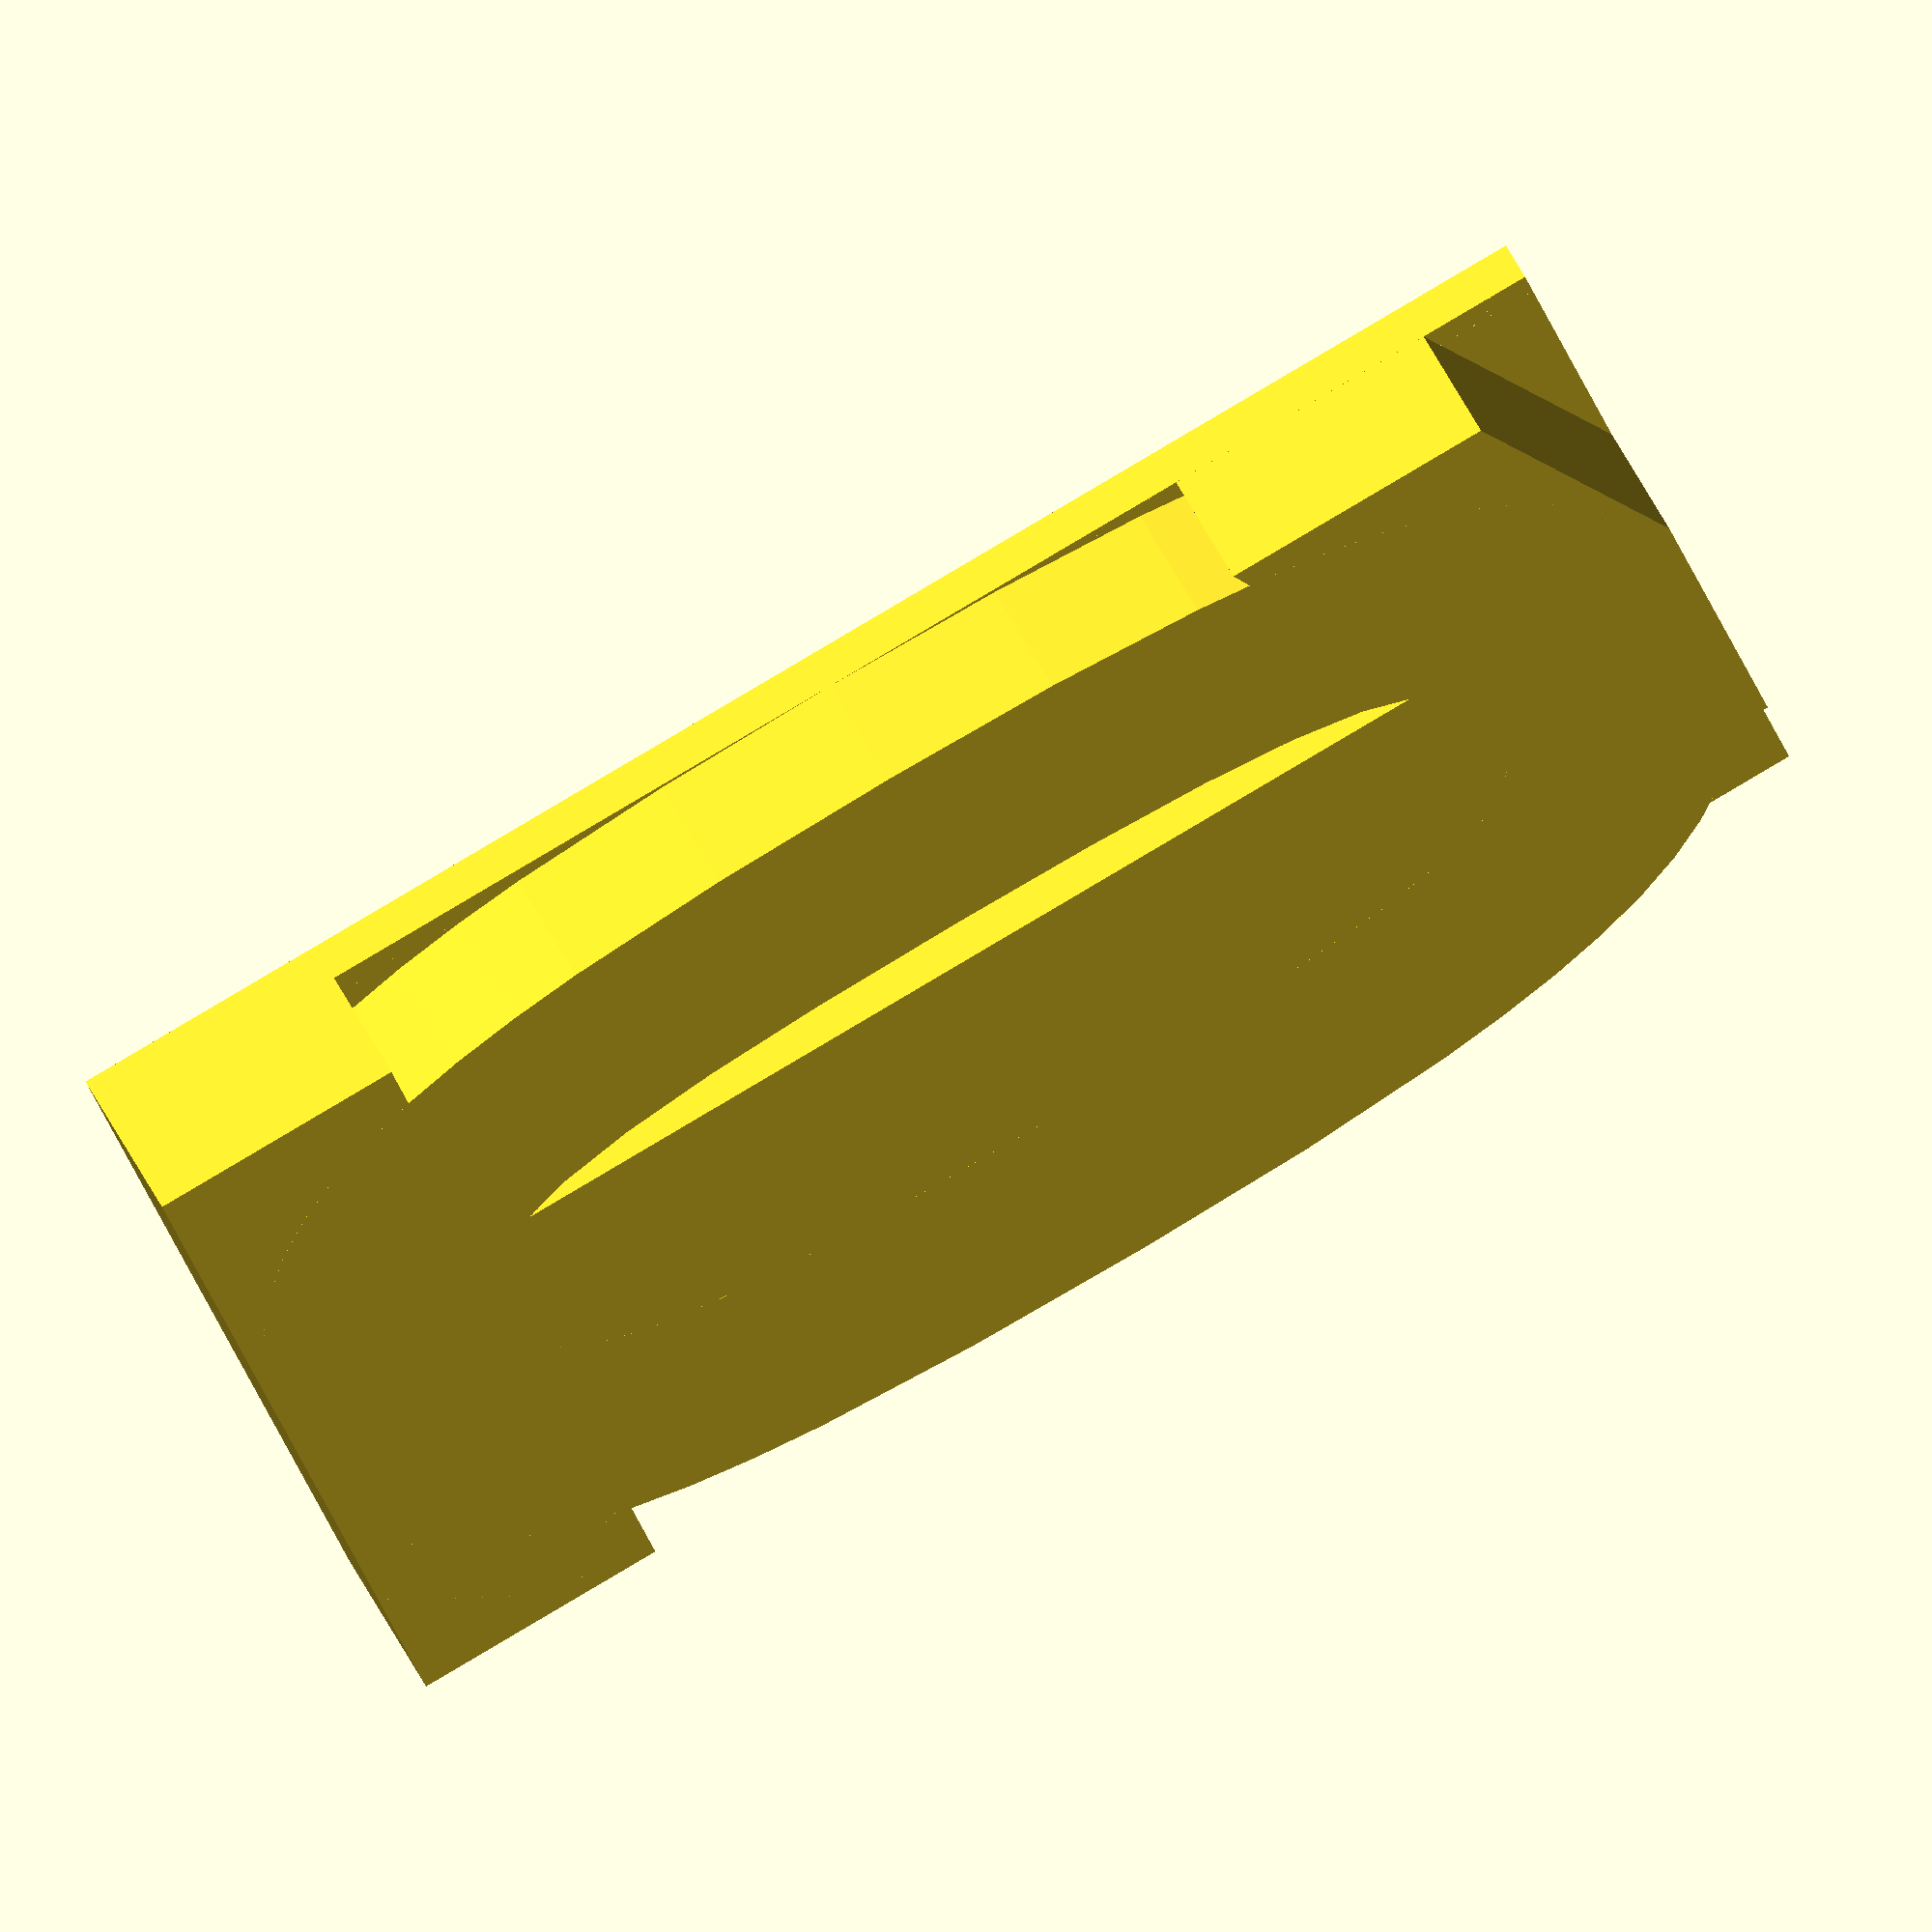
<openscad>

// Module names are of the form poly_<inkscape-path-id>().  As a result,
// you can associate a polygon in this OpenSCAD program with the corresponding
// SVG element in the Inkscape document by looking for the XML element with
// the attribute id="inkscape-path-id".

// fudge value is used to ensure that subtracted solids are a tad taller
// in the z dimension than the polygon being subtracted from.  This helps
// keep the resulting .stl file manifold.
fudge = 0.1;

module sbf_1(h)
{
  scale([25.4/90, -25.4/90, 1]) union()
  {
    linear_extrude(height=h)
      polygon([[35.428378,63.779416],[35.428378,43.187739],[14.321201,43.187739],[14.321201,-63.779622],[-12.141192,-63.779622],[-35.428387,-54.668255],[-35.428387,-32.436538],[-10.150833,-41.547896],[-10.150833,43.187739],[-35.437764,43.187739],[-35.437764,63.779416]]);
  }
}

module poly_rect4508(h)
{
  scale([25.4/90, -25.4/90, 1]) union()
  {
    linear_extrude(height=h)
      polygon([[-6.459369,39.092635],[5.107360,26.137176],[34.861891,50.255673],[23.295162,63.211133]]);
  }
}

module poly_path4405(h)
{
  scale([25.4/90, -25.4/90, 1]) union()
  {
    difference()
    {
       linear_extrude(height=h)
         polygon([[35.437752,-21.918567],[35.010514,-31.403034],[34.446075,-35.722214],[33.620740,-39.752691],[32.514249,-43.489466],[31.106340,-46.927537],[29.376752,-50.061904],[27.305223,-52.887568],[24.871493,-55.399527],[22.055300,-57.592782],[18.836382,-59.462331],[15.194479,-61.003176],[11.109329,-62.210314],[6.560671,-63.078747],[1.528243,-63.603474],[-4.008216,-63.779494],[-14.896952,-63.498775],[-25.033266,-62.881192],[-35.428390,-61.982890],[-35.428390,63.779555],[-12.034019,63.779555],[-12.034019,20.481340],[-2.300600,20.481340],[6.429929,19.956395],[10.376586,19.278106],[14.041835,18.302956],[17.423927,17.016207],[20.521111,15.403122],[23.331634,13.448962],[25.853747,11.138990],[28.085699,8.458468],[30.025738,5.392657],[31.672113,1.926822],[33.023074,-1.953778],[34.076869,-6.263879],[34.831748,-11.018218],[35.285959,-16.231535],[35.437752,-21.918567]]);
       translate([0, 0, -fudge])
         linear_extrude(height=h+2*fudge)
           polygon([[11.701862,-20.660943],[11.473401,-16.296454],[10.802694,-12.390940],[9.711753,-8.982300],[8.222591,-6.108431],[6.357218,-3.807229],[4.137649,-2.116594],[1.585894,-1.074421],[-1.276033,-0.718608],[-12.034019,-0.718608],[-12.034019,-41.142258],[-9.237795,-41.681238],[-5.766528,-42.051787],[-0.934504,-42.220218],[2.403021,-41.868617],[5.146214,-40.822235],[7.341102,-39.093704],[9.033711,-36.695656],[10.270065,-33.640724],[11.096191,-29.941539],[11.558115,-25.610735],[11.701862,-20.660943]]);
    }
  }
}

module poly_path4351(h)
{
  scale([25.4/90, -25.4/90, 1]) union()
  {
    linear_extrude(height=h)
      polygon([[35.437758,35.352152],[35.437758,14.760477],[24.479074,14.760477],[24.479074,-19.498245],[3.840224,-19.498245],[-0.177957,14.760477],[-12.232511,14.760477],[5.301379,-63.779458],[-18.259782,-63.779458],[-35.428386,12.391517],[-35.428386,35.352152],[-0.177957,35.352152],[-0.177957,63.779559],[24.479074,63.779559],[24.479074,35.352152],[35.437758,35.352152]]);
  }
}

module poly_path4417(h)
{
  scale([25.4/90, -25.4/90, 1]) union()
  {
    linear_extrude(height=h)
      polygon([[35.437756,-41.730015],[35.437756,-63.779515],[-35.428385,-63.779515],[-35.428385,-41.730015],[-11.417271,-41.730015],[-11.417271,63.779552],[11.426642,63.779552],[11.426642,-41.730015],[35.437756,-41.730015]]);
  }
}

module poly_path4363(h)
{
  scale([25.4/90, -25.4/90, 1]) union()
  {
    difference()
    {
       linear_extrude(height=h)
         polygon([[35.437757,25.049734],[35.218496,20.124907],[34.546074,15.297930],[33.398532,10.699965],[31.753910,6.462176],[29.590249,2.715725],[26.885590,-0.408227],[23.617973,-2.778517],[19.765440,-4.263982],[23.075310,-6.291789],[25.866141,-8.827589],[28.161890,-11.746467],[29.986511,-14.923506],[31.363960,-18.233789],[32.318194,-21.552401],[32.873166,-24.754425],[33.052834,-27.714944],[32.904400,-32.716501],[32.464257,-37.272782],[31.740139,-41.400705],[30.739783,-45.117184],[29.470924,-48.439135],[27.941297,-51.383475],[26.158640,-53.967118],[24.130686,-56.206981],[21.865172,-58.119980],[19.369833,-59.723030],[16.652406,-61.033047],[13.720625,-62.066947],[7.244947,-63.374058],[0.004685,-63.779689],[-7.235578,-63.374058],[-13.711256,-62.066947],[-16.643036,-61.033047],[-19.360464,-59.723030],[-21.855802,-58.119980],[-24.121316,-56.206981],[-26.149270,-53.967118],[-27.931928,-51.383475],[-29.461554,-48.439135],[-30.730413,-45.117184],[-31.730769,-41.400705],[-32.454887,-37.272782],[-32.895031,-32.716501],[-33.043464,-27.714944],[-32.815885,-23.823453],[-32.149120,-19.834109],[-31.067123,-15.882241],[-29.593851,-12.103173],[-27.753259,-8.632233],[-25.569302,-5.604747],[-23.065937,-3.156040],[-20.267119,-1.421439],[-23.168415,-0.079975],[-25.941947,1.715351],[-28.507864,4.018672],[-30.786313,6.884116],[-32.697442,10.365814],[-34.161399,14.517896],[-35.098332,19.394493],[-35.428388,25.049734],[-34.960920,33.854946],[-34.362735,37.859901],[-33.509274,41.594203],[-32.391302,45.053688],[-30.999587,48.234194],[-29.324895,51.131555],[-27.357995,53.741609],[-25.089652,56.060192],[-22.510635,58.083139],[-19.611710,59.806288],[-16.383644,61.225473],[-12.817205,62.336532],[-8.903159,63.135301],[-4.632273,63.617616],[0.004685,63.779313],[4.641643,63.617616],[8.912528,63.135301],[12.826574,62.336532],[16.393014,61.225473],[19.621080,59.806288],[22.520005,58.083139],[25.099022,56.060192],[27.367364,53.741609],[29.334265,51.131555],[31.008956,48.234194],[32.400671,45.053688],[33.518643,41.594203],[34.372105,37.859901],[34.970289,33.854946],[35.437757,25.049734]]);
       translate([0, 0, -fudge])
         linear_extrude(height=h+2*fudge)
           polygon([[12.781030,26.826315],[12.623322,31.407625],[12.126242,35.195716],[11.253858,38.246799],[9.970235,40.617087],[8.239440,42.362794],[6.025539,43.540130],[3.292598,44.205310],[0.004685,44.414545],[-3.283229,44.205310],[-6.016169,43.540130],[-8.230070,42.362794],[-9.960865,40.617087],[-11.244488,38.246799],[-12.116873,35.195716],[-12.613952,31.407625],[-12.771660,26.826315],[-12.470884,18.537422],[-12.044008,15.490157],[-11.387558,13.013344],[-10.467595,10.986230],[-9.250182,9.288061],[-7.701383,7.798086],[-5.787259,6.395552],[-0.049548,6.697780],[4.372599,7.614180],[7.648867,9.159326],[9.948941,11.347790],[11.442509,14.194148],[12.299255,17.712972],[12.688867,21.918837],[12.781030,26.826315]]);
       translate([0, 0, -fudge])
         linear_extrude(height=h+2*fudge)
           polygon([[10.736815,-29.313868],[10.502582,-23.345645],[9.629532,-18.476683],[8.873598,-16.444016],[7.862137,-14.673673],[6.563209,-13.161491],[4.944871,-11.903305],[0.163057,-12.192348],[-3.540753,-13.049760],[-6.302307,-14.460967],[-8.257354,-16.411397],[-9.541642,-18.886476],[-10.290921,-21.871629],[-10.640939,-25.352284],[-10.727446,-29.313868],[-10.552103,-33.293497],[-10.027408,-36.600659],[-9.155356,-39.279075],[-7.937943,-41.372466],[-6.377167,-42.924553],[-4.475022,-43.979055],[-2.233507,-44.579695],[0.345384,-44.770193],[3.188455,-44.579695],[5.490527,-43.979055],[7.301508,-42.924553],[8.671306,-41.372466],[9.649828,-39.279075],[10.286981,-36.600659],[10.736815,-29.313868]]);
    }
  }
}

module poly_path4375(h)
{
  scale([25.4/90, -25.4/90, 1]) union()
  {
    linear_extrude(height=h)
      polygon([[35.437756,-63.779500],[14.136818,-63.779500],[0.436798,39.921289],[-12.687078,-63.779500],[-35.428386,-63.779500],[-17.263221,63.779558],[17.128558,63.779558]]);
  }
}

module poly_path4447(h)
{
  scale([25.4/90, -25.4/90, 1]) union()
  {
    linear_extrude(height=h)
      polygon([[28.351138,15.091521],[28.351138,-63.779502],[-20.924010,-63.779502],[-20.924010,-42.579551],[4.155105,-42.579551],[4.155105,16.349137],[4.019540,22.802183],[3.567313,28.189898],[2.730123,32.575444],[1.439672,36.021982],[-0.372341,38.592674],[-2.774216,40.350682],[-5.834252,41.359168],[-9.620748,41.681294],[-19.246179,41.119852],[-28.341773,39.884680],[-28.341773,61.264301],[-17.634582,62.993536],[-11.825656,63.563398],[-6.794933,63.779553],[-1.859846,63.641342],[2.625600,63.212849],[6.679516,62.473284],[10.320012,61.401856],[13.565198,59.977773],[16.433182,58.180246],[18.942076,55.988483],[21.109989,53.381693],[22.955030,50.339085],[24.495309,46.839870],[25.748936,42.863255],[26.734022,38.388451],[27.971005,27.861110],[28.351138,15.091521]]);
  }
}

module poly_path4387(h)
{
  scale([25.4/90, -25.4/90, 1]) union()
  {
    linear_extrude(height=h)
      polygon([[35.227923,-41.543277],[35.227923,-63.779498],[-33.318688,-63.779498],[-33.318688,-42.094459],[11.171945,-42.094459],[-35.428389,41.543332],[-35.428389,63.779554],[35.437752,63.779554],[35.437752,42.094514],[-11.193988,42.094514]]);
  }
}

module poly_path4399(h)
{
  scale([25.4/90, -25.4/90, 1]) union()
  {
    linear_extrude(height=h)
      polygon([[35.437756,63.779551],[35.437756,-63.779498],[16.780521,-63.779498],[16.780521,40.636695],[-4.228469,-63.779498],[-35.428386,-63.779498],[-35.428386,63.779551],[-16.457577,63.779551],[-16.457577,-38.632143],[4.237839,63.779551],[35.437756,63.779551]]);
  }
}

module poly_path4435(h)
{
  scale([25.4/90, -25.4/90, 1]) union()
  {
    linear_extrude(height=h)
      polygon([[35.437757,-44.098964],[35.437757,-63.779497],[-35.428386,-63.779497],[-35.428386,63.779555],[-10.309222,63.779555],[-10.309222,9.658070],[30.489003,9.658070],[30.489003,-10.022473],[-10.309222,-10.022473],[-10.309222,-44.098964]]);
  }
}

module poly_path4354(h)
{
  scale([25.4/90, -25.4/90, 1]) union()
  {
    linear_extrude(height=h)
      polygon([[31.305628,-43.449330],[31.305628,-63.779616],[-33.362308,-63.779616],[-33.362308,1.889038],[-9.395918,1.889038],[-5.574501,2.049974],[-2.184052,2.636796],[0.751217,3.805525],[3.207094,5.712184],[5.159368,8.512793],[6.583826,12.363376],[7.456256,17.419953],[7.752446,23.838546],[7.508312,28.304769],[6.767836,32.243902],[5.518914,35.634860],[3.749440,38.456560],[1.447307,40.687917],[-1.399590,42.307847],[-4.803356,43.295267],[-8.776099,43.629092],[-17.211470,43.252387],[-24.968912,42.369666],[-35.428385,40.570547],[-35.428385,60.720888],[-21.559899,62.654966],[-12.853359,63.453337],[-4.437359,63.779433],[3.801089,63.321565],[7.681828,62.718000],[11.380978,61.836921],[14.881591,60.657508],[18.166721,59.158940],[21.219417,57.320399],[24.022733,55.121063],[26.559719,52.540113],[28.813428,49.556729],[30.766912,46.150090],[32.403222,42.299377],[33.705410,37.983769],[34.656527,33.182447],[35.239626,27.874590],[35.437759,22.039379],[34.918417,11.882676],[34.251535,7.463187],[33.297441,3.463261],[32.044332,-0.131859],[30.480405,-3.336933],[28.593857,-6.166717],[26.372884,-8.635972],[23.805683,-10.759454],[20.880452,-12.551923],[17.585386,-14.028137],[13.908683,-15.202854],[9.838539,-16.090832],[5.363152,-16.706829],[-4.850567,-17.181918],[-5.883606,-17.181918],[-5.883606,-43.449330],[31.305628,-43.449330]]);
  }
}

module poly_path4426(h)
{
  scale([25.4/90, -25.4/90, 1]) union()
  {
    linear_extrude(height=h)
      polygon([[35.437756,39.661241],[24.177687,41.403123],[17.191796,42.073079],[10.438337,42.341061],[6.083046,42.007829],[4.175815,41.536724],[2.442001,40.814126],[0.876459,39.803657],[-0.525956,38.468941],[-1.770390,36.773602],[-2.861987,34.681263],[-4.607250,29.160083],[-5.802908,21.614388],[-6.490118,11.753169],[-6.710041,-0.714585],[-6.464695,-13.120930],[-5.715744,-22.820245],[-4.443820,-30.137040],[-2.629552,-35.395822],[-1.512986,-37.354868],[-0.253571,-38.921101],[1.151114,-40.135086],[2.703491,-41.037385],[6.261004,-42.069183],[10.438337,-42.341002],[16.523553,-42.123267],[23.170481,-41.537057],[35.437756,-39.661191],[35.437756,-61.278342],[31.428293,-62.045996],[25.210720,-62.863896],[18.528281,-63.514308],[13.124220,-63.779497],[1.962204,-63.351006],[-3.094772,-62.729032],[-7.797953,-61.758472],[-12.144010,-60.381754],[-16.129616,-58.541302],[-19.751440,-56.179543],[-23.006153,-53.238903],[-25.890427,-49.661808],[-28.400932,-45.390683],[-30.534339,-40.367955],[-32.287319,-34.536049],[-33.656543,-27.837391],[-34.638682,-20.214408],[-35.230407,-11.609524],[-35.428388,-1.965167],[-35.260571,7.723330],[-34.754091,16.452958],[-33.904410,24.269774],[-32.706988,31.219838],[-31.157285,37.349211],[-29.250762,42.703950],[-26.982878,47.330115],[-24.349095,51.273765],[-21.344871,54.580961],[-17.965669,57.297760],[-14.206947,59.470222],[-10.064167,61.144407],[-5.532788,62.366373],[-0.608271,63.182181],[4.713924,63.637889],[10.438337,63.779556],[16.581659,63.511574],[23.790300,62.841619],[35.437756,61.099745],[35.437756,39.661241]]);
  }
}

module poly_path4411(h)
{
  scale([25.4/90, -25.4/90, 1]) union()
  {
    difference()
    {
       linear_extrude(height=h)
         polygon([[30.583912,-23.894846],[30.174685,-33.294396],[28.857258,-41.420180],[27.815901,-45.007383],[26.497013,-48.278514],[24.883765,-51.234361],[22.959331,-53.875715],[20.706882,-56.203364],[18.109593,-58.218099],[15.150635,-59.920708],[11.813182,-61.311981],[8.080405,-62.392709],[3.935478,-63.163679],[-0.638426,-63.625683],[-5.658136,-63.779508],[-15.975084,-63.498787],[-25.579124,-62.881202],[-35.428385,-61.982895],[-35.428385,63.779555],[-13.262489,63.779555],[-13.262489,16.349139],[-6.790699,16.349139],[10.359552,63.779555],[35.437757,63.779555],[15.213406,12.216945],[18.614572,9.928377],[21.642219,7.079773],[24.271701,3.633236],[26.478367,-0.449131],[28.237570,-5.205226],[29.524661,-10.672945],[30.314991,-16.890186],[30.583912,-23.894846]]);
       translate([0, 0, -fudge])
         linear_extrude(height=h+2*fudge)
           polygon([[8.094425,-22.637222],[7.886810,-18.520114],[7.282923,-14.931461],[6.311206,-11.877580],[5.000100,-9.364786],[3.378043,-7.399396],[1.473478,-5.987726],[-0.685156,-5.136092],[-3.069418,-4.850811],[-13.262489,-4.850811],[-13.262489,-41.142268],[-10.147941,-41.681247],[-3.393009,-42.220225],[-0.251598,-41.953542],[2.292563,-41.131034],[4.294459,-39.719014],[5.809073,-37.683797],[6.891392,-34.991696],[7.596401,-31.609024],[7.979083,-27.502095],[8.094425,-22.637222]]);
    }
  }
}

module poly_path4366(h)
{
  scale([25.4/90, -25.4/90, 1]) union()
  {
    difference()
    {
       linear_extrude(height=h)
         polygon([[-35.428386,-23.984010],[-35.104730,-14.419234],[-34.047078,-5.893346],[-33.202373,-2.042755],[-32.125410,1.520788],[-30.799938,4.788176],[-29.209704,7.750299],[-27.338454,10.398049],[-25.169937,12.722318],[-22.687899,14.713997],[-19.876087,16.363978],[-16.718250,17.663152],[-13.198133,18.602411],[-9.299485,19.172646],[-5.006052,19.364748],[-0.473460,19.042741],[3.740369,18.121135],[7.652212,16.666551],[11.278844,14.745611],[10.775535,23.255898],[9.903131,29.996535],[8.611301,35.163224],[6.849714,38.951667],[4.568040,41.557567],[1.715946,43.176626],[-1.756898,44.004547],[-5.900822,44.237031],[-11.898612,43.998291],[-17.242095,43.393120],[-25.764819,41.749779],[-25.764819,61.647589],[-16.996031,63.046585],[-6.616649,63.779402],[-1.602765,63.661990],[3.102841,63.273145],[7.498072,62.557957],[11.580830,61.461514],[15.349020,59.928906],[18.800543,57.905220],[21.933302,55.335546],[24.745201,52.164972],[27.234143,48.338588],[29.398029,43.801482],[31.234763,38.498743],[32.742249,32.375459],[33.918388,25.376720],[34.761083,17.447615],[35.268239,8.533231],[35.437757,-1.421341],[35.297599,-10.641340],[34.878523,-18.943985],[34.182626,-26.373776],[33.212005,-32.975216],[31.968758,-38.792805],[30.454981,-43.871045],[28.672772,-48.254438],[26.624227,-51.987486],[24.311445,-55.114688],[21.736521,-57.680548],[18.901554,-59.729567],[15.808640,-61.306245],[12.459877,-62.455085],[8.857361,-63.220588],[5.003190,-63.647256],[0.899460,-63.779589],[-6.261883,-63.344811],[-13.005897,-61.933603],[-16.169633,-60.811742],[-19.166909,-59.385657],[-21.977016,-57.635310],[-24.579246,-55.540662],[-26.952889,-53.081675],[-29.077235,-50.238309],[-30.931577,-46.990527],[-32.495204,-43.318289],[-33.747407,-39.201558],[-34.667478,-34.620293],[-35.234708,-29.554456],[-35.428386,-23.984010]]);
       translate([0, 0, -fudge])
         linear_extrude(height=h+2*fudge)
           polygon([[-0.711136,0.177590],[-3.440897,-0.142682],[-5.738650,-1.118765],[-7.625365,-2.773561],[-9.122015,-5.129970],[-10.249570,-8.210893],[-11.029001,-12.039233],[-11.481281,-16.637889],[-11.627381,-22.029763],[-11.451222,-28.033729],[-10.922746,-32.919694],[-10.041952,-36.785509],[-8.808842,-39.729024],[-7.223414,-41.848091],[-5.285668,-43.240561],[-2.995607,-44.004285],[-0.353228,-44.237115],[2.466710,-44.090686],[4.892388,-43.365478],[5.960001,-42.651807],[6.932195,-41.632612],[8.594518,-38.463207],[9.887747,-33.428385],[10.820270,-26.099266],[11.400475,-16.046969],[11.636752,-2.842615],[8.927267,-1.621209],[5.932570,-0.666291],[2.702992,-0.044484],[-0.711136,0.177590]]);
    }
  }
}

module poly_path4378(h)
{
  scale([25.4/90, -25.4/90, 1]) union()
  {
    linear_extrude(height=h)
      polygon([[35.437758,-63.779500],[18.553231,-63.779500],[16.865035,38.281244],[10.566588,-10.022474],[-8.449665,-10.022474],[-15.801883,38.281244],[-17.358362,-63.779500],[-35.428384,-63.779500],[-32.949852,63.779551],[-6.581381,63.779551],[0.004687,24.956146],[5.536991,63.779551],[32.959233,63.779551]]);
  }
}

module poly_path4390(h)
{
  scale([25.4/90, -25.4/90, 1]) union()
  {
    linear_extrude(height=h)
      polygon([[35.437756,63.779550],[2.253173,-8.382426],[34.662416,-63.779495],[10.781922,-63.779495],[-14.184050,-19.680515],[-14.184050,-63.779495],[-35.428386,-63.779495],[-35.428386,63.779550],[-14.184050,63.779550],[-14.184050,19.316108],[-11.082687,13.667069],[10.936989,63.779550],[35.437756,63.779550]]);
  }
}

module poly_path4393(h)
{
  scale([25.4/90, -25.4/90, 1]) union()
  {
    linear_extrude(height=h)
      polygon([[35.437755,63.779550],[35.437755,42.641192],[-8.873505,42.641192],[-8.873505,-63.779501],[-35.428386,-63.779501],[-35.428386,63.779550]]);
  }
}

module poly_path4414(h)
{
  scale([25.4/90, -25.4/90, 1]) union()
  {
    linear_extrude(height=h)
      polygon([[35.437754,25.368917],[35.296878,20.584031],[34.880460,16.199286],[34.197812,12.196099],[33.258246,8.555891],[32.071075,5.260080],[30.645612,2.290086],[28.991169,-0.372672],[27.117058,-2.746774],[25.032594,-4.850802],[22.747087,-6.703336],[17.610198,-9.728244],[11.780892,-11.970144],[5.333671,-13.577683],[1.316844,-14.474093],[-1.944019,-15.489840],[-4.516847,-16.727508],[-6.469567,-18.289685],[-7.870105,-20.278957],[-8.786389,-22.797911],[-9.286347,-25.949133],[-9.437904,-29.835209],[-9.159988,-33.003878],[-8.336465,-35.688923],[-6.982672,-37.909189],[-5.113949,-39.683516],[-2.745633,-41.030748],[0.106937,-41.969728],[3.428424,-42.519298],[7.203489,-42.698301],[12.985317,-42.480566],[19.801391,-41.894358],[26.582407,-41.040169],[32.259061,-40.018494],[32.259061,-61.099683],[27.321568,-62.121358],[21.227128,-62.975546],[14.852216,-63.561755],[9.073308,-63.779490],[-1.052567,-63.320991],[-5.656860,-62.731380],[-9.949182,-61.886873],[-13.924876,-60.776478],[-17.579286,-59.389205],[-20.907756,-57.714061],[-23.905629,-55.740055],[-26.568250,-53.456196],[-28.890962,-50.851492],[-30.869108,-47.914952],[-32.498033,-44.635585],[-33.773080,-41.002398],[-34.689593,-37.004401],[-35.242915,-32.630603],[-35.428391,-27.870011],[-35.034341,-20.494248],[-33.818593,-14.018734],[-31.730750,-8.405784],[-30.344044,-5.910994],[-28.720415,-3.617714],[-26.853563,-1.521232],[-24.737189,0.383162],[-19.730676,3.634527],[-13.650477,6.174067],[-6.446196,8.039467],[-2.864324,8.890169],[0.296839,10.021413],[3.019763,11.512756],[5.286919,13.443756],[7.080777,15.893969],[8.383807,18.942952],[9.178481,22.670263],[9.447267,27.155458],[9.103250,31.106087],[8.097492,34.407699],[6.469435,37.097979],[4.258520,39.214611],[1.504189,40.795281],[-1.754118,41.877674],[-5.476957,42.499474],[-9.624889,42.698366],[-15.742701,42.452717],[-22.526637,41.805098],[-29.030100,40.889497],[-34.306491,39.839902],[-34.306491,61.099748],[-28.632764,62.196794],[-21.731967,63.042608],[-14.480576,63.586944],[-7.755071,63.779555],[1.240879,63.506688],[9.485248,62.501061],[13.282451,61.635792],[16.839992,60.482130],[20.140615,59.005005],[23.167066,57.169352],[25.902087,54.940101],[28.328424,52.282184],[30.428821,49.160535],[32.186021,45.540084],[33.582771,41.385765],[34.601813,36.662509],[35.225893,31.335249],[35.437754,25.368917]]);
  }
}

module poly_path4345(h)
{
  scale([25.4/90, -25.4/90, 1]) union()
  {
    linear_extrude(height=h)
      polygon([[35.437754,63.779689],[35.437754,43.269412],[-5.173212,43.269412],[20.208639,12.504141],[24.567975,7.034348],[27.975490,2.209706],[30.545404,-2.201703],[32.391935,-6.431796],[33.629301,-10.712491],[34.371721,-15.275704],[34.733413,-20.353355],[34.828595,-26.177361],[34.415743,-34.818155],[33.863538,-38.733481],[33.048691,-42.375247],[31.947109,-45.740817],[30.534697,-48.827556],[28.787364,-51.632827],[26.681017,-54.153995],[24.191563,-56.388426],[21.294908,-58.333483],[17.966960,-59.986531],[14.183625,-61.344935],[9.920812,-62.406059],[5.154427,-63.167268],[-0.139623,-63.625926],[-5.985431,-63.779397],[-13.812563,-63.352102],[-21.696803,-62.385065],[-31.773399,-60.720862],[-31.773399,-40.210662],[-20.605381,-42.302157],[-14.526426,-43.120202],[-8.828201,-43.449107],[-4.431190,-43.226674],[-0.798015,-42.546726],[2.126054,-41.390288],[4.395747,-39.738383],[6.065795,-37.572037],[7.190925,-34.872273],[7.825868,-31.620117],[8.025354,-27.796593],[7.676353,-19.233807],[7.018804,-15.418366],[5.842513,-11.649308],[3.999948,-7.728446],[1.343577,-3.457591],[-2.274132,1.361444],[-7.000712,6.926847],[-35.428386,41.110481],[-35.428386,63.779689],[35.437754,63.779689]]);
  }
}

module poly_path4357(h)
{
  scale([25.4/90, -25.4/90, 1]) union()
  {
    difference()
    {
       linear_extrude(height=h)
         polygon([[35.437755,23.983874],[35.114098,13.602977],[34.056447,4.694011],[33.211741,0.783044],[32.134779,-2.770090],[30.809307,-5.968773],[29.219073,-8.816389],[27.347823,-11.316322],[25.179305,-13.471953],[22.697267,-15.286667],[19.885456,-16.763847],[16.727618,-17.906875],[13.207502,-18.719135],[9.308854,-19.204010],[5.015421,-19.364883],[0.482829,-19.017894],[-3.731001,-18.054650],[-7.642843,-16.591741],[-11.269475,-14.745757],[-10.681232,-22.592932],[-9.684049,-29.022306],[-8.221302,-34.148387],[-6.236369,-38.085680],[-3.672629,-40.948693],[-0.473460,-42.851932],[3.417763,-43.909904],[8.057660,-44.237115],[13.999520,-43.998387],[19.219969,-43.393239],[27.563738,-41.749894],[27.563738,-61.647684],[18.973907,-63.046749],[8.773475,-63.779589],[3.411075,-63.619800],[-1.603464,-63.117532],[-6.270404,-62.238434],[-10.590007,-60.948152],[-14.562535,-59.212336],[-18.188251,-56.996632],[-21.467416,-54.266690],[-24.400293,-50.988156],[-26.987143,-47.126679],[-29.228230,-42.647908],[-31.123815,-37.517489],[-32.674161,-31.701071],[-33.879528,-25.164302],[-34.740181,-17.872829],[-35.256380,-9.792302],[-35.428388,-0.888368],[-35.288230,8.357567],[-34.869154,16.733510],[-34.173257,24.277198],[-33.202636,31.026365],[-31.959389,37.018747],[-30.445612,42.292079],[-28.663403,46.884096],[-26.614859,50.832534],[-24.302076,54.175128],[-21.727153,56.949612],[-18.892186,59.193723],[-15.799272,60.945195],[-12.450508,62.241763],[-8.847992,63.121164],[-4.993821,63.621132],[-0.890092,63.779402],[6.271251,63.322765],[13.015265,61.858471],[16.179001,60.704211],[19.176277,59.244948],[21.986385,57.462985],[24.588615,55.340624],[26.962257,52.860171],[29.086604,50.003927],[30.940945,46.754197],[32.504572,43.093285],[33.756776,39.003493],[34.676847,34.467125],[35.244076,29.466484],[35.437755,23.983874]]);
       translate([0, 0, -fudge])
         linear_extrude(height=h+2*fudge)
           polygon([[0.720504,-0.177726],[3.450266,0.142546],[5.748019,1.118628],[7.634734,2.773422],[9.131383,5.129830],[10.258938,8.210753],[11.038370,12.039093],[11.490650,16.637750],[11.636750,22.029627],[11.482611,28.033599],[11.007612,32.919571],[10.192879,36.785394],[9.019537,39.728918],[7.468712,41.847993],[5.521530,43.240470],[3.159116,44.004199],[0.362596,44.237031],[-2.516061,43.988586],[-4.983681,43.015624],[-7.048653,40.976708],[-8.719365,37.530400],[-10.004206,32.335260],[-10.911563,25.049850],[-11.449826,15.332733],[-11.627383,2.842469],[-8.917897,1.696015],[-5.923197,0.732773],[-2.693619,0.069330],[0.720504,-0.177726]]);
    }
  }
}

module poly_path4402(h)
{
  scale([25.4/90, -25.4/90, 1]) union()
  {
    difference()
    {
       linear_extrude(height=h)
         polygon([[35.437758,-1.417304],[35.107703,-16.050401],[33.989772,-28.725682],[33.075465,-34.329790],[31.892322,-39.445223],[30.416388,-44.072241],[28.623707,-48.211102],[26.490324,-51.862066],[23.992282,-55.025393],[21.105626,-57.701342],[17.806401,-59.890173],[14.070651,-61.592145],[9.874419,-62.807519],[5.193751,-63.536552],[0.004691,-63.779506],[-5.184369,-63.536552],[-9.865037,-62.807519],[-14.061269,-61.592145],[-17.797020,-59.890173],[-21.096246,-57.701342],[-23.982902,-55.025393],[-26.480945,-51.862066],[-28.614329,-48.211102],[-30.407011,-44.072241],[-31.882946,-39.445223],[-33.066089,-34.329790],[-33.980397,-28.725682],[-35.098328,-16.050401],[-35.428384,-1.417304],[-35.135592,13.846254],[-34.108161,27.081407],[-33.249084,32.937683],[-32.122503,38.286079],[-30.700468,43.126336],[-28.955032,47.458193],[-26.858247,51.281392],[-24.382164,54.595674],[-21.498835,57.400778],[-18.180311,59.696444],[-14.398645,61.482415],[-10.125888,62.758429],[-5.334092,63.524228],[0.004691,63.779552],[5.343474,63.524228],[10.135270,62.758429],[14.408027,61.482415],[18.189692,59.696444],[21.508215,57.400778],[24.391544,54.595674],[26.867626,51.281392],[28.964411,47.458193],[30.709846,43.126336],[32.131880,38.286079],[33.258460,32.937683],[34.117536,27.081407],[35.144967,13.846254],[35.437758,-1.417304]]);
       translate([0, 0, -fudge])
         linear_extrude(height=h+2*fudge)
           polygon([[14.389908,-0.531469],[14.212755,11.684634],[13.654086,21.625270],[12.673087,29.489750],[11.228946,35.477385],[9.280849,39.787485],[8.105063,41.375744],[6.787983,42.619362],[5.324508,43.543251],[3.709535,44.172327],[0.004691,44.645690],[-3.700155,44.172327],[-5.315129,43.543251],[-6.778606,42.619362],[-8.095686,41.375744],[-9.271473,39.787485],[-11.219571,35.477385],[-12.663712,29.489750],[-13.644711,21.625270],[-14.203381,11.684634],[-14.380534,-0.531469],[-14.203381,-12.854498],[-13.644711,-22.746347],[-12.663712,-30.449926],[-11.219571,-36.208146],[-9.271473,-40.263917],[-8.095686,-41.729294],[-6.778606,-42.860150],[-5.315129,-43.686849],[-3.700155,-44.239755],[0.004691,-44.645644],[3.709535,-44.239755],[5.324508,-43.686849],[6.787983,-42.860150],[8.105063,-41.729294],[9.280849,-40.263917],[11.228946,-36.208146],[12.673087,-30.449926],[13.654086,-22.746347],[14.212755,-12.854498],[14.389908,-0.531469]]);
    }
  }
}

module poly_path4369(h)
{
  scale([25.4/90, -25.4/90, 1]) union()
  {
    difference()
    {
       linear_extrude(height=h)
         polygon([[35.437764,-1.421285],[35.186895,-16.087508],[34.261276,-28.777970],[33.464335,-34.384242],[32.401386,-39.498917],[31.039990,-44.122774],[29.347706,-48.256595],[27.292095,-51.901160],[24.840716,-55.057251],[21.961130,-57.725646],[18.620897,-59.907128],[14.787577,-61.602478],[10.428729,-62.812475],[5.511914,-63.537901],[0.004691,-63.779536],[-5.502529,-63.537901],[-10.419343,-62.812475],[-14.778190,-61.602478],[-18.611510,-59.907128],[-21.951743,-57.725646],[-24.831329,-55.057251],[-27.282708,-51.901160],[-29.338319,-48.256595],[-31.030603,-44.122774],[-32.392000,-39.498917],[-33.454950,-34.384242],[-34.251891,-28.777970],[-35.177512,-16.087508],[-35.428381,-1.421285],[-35.148446,13.877171],[-34.152236,27.129075],[-33.312214,32.988221],[-32.205146,38.336510],[-30.801707,43.174203],[-29.072571,47.501559],[-26.988412,51.318840],[-24.519905,54.626305],[-21.637724,57.424216],[-18.312543,59.712831],[-14.515037,61.492412],[-10.215879,62.763219],[-5.385745,63.525512],[0.004691,63.779552],[5.395130,63.525512],[10.225265,62.763219],[14.524423,61.492412],[18.321930,59.712831],[21.647111,57.424216],[24.529292,54.626305],[26.997799,51.318840],[29.081958,47.501559],[30.811093,43.174203],[32.214532,38.336510],[33.321599,32.988221],[34.161620,27.129075],[35.157829,13.877171],[35.437764,-1.421285]]);
       translate([0, 0, -fudge])
         linear_extrude(height=h+2*fudge)
           polygon([[11.874778,-0.532990],[11.564738,22.398887],[11.015248,30.205819],[10.058831,35.953713],[8.587527,39.927794],[7.625055,41.338788],[6.493376,42.413288],[5.178995,43.186947],[3.668418,43.695419],[0.004691,44.059413],[-3.659031,43.695419],[-5.169608,43.186947],[-6.483987,42.413288],[-7.615665,41.338788],[-8.578137,39.927794],[-10.049439,35.953713],[-11.005855,30.205819],[-11.555345,22.398887],[-11.865384,-0.532990],[-11.555345,-22.848607],[-11.005855,-30.466077],[-10.049439,-36.086966],[-8.578137,-39.984010],[-7.615665,-41.371319],[-6.483987,-42.429942],[-5.169608,-43.193971],[-3.659031,-43.697496],[0.004691,-44.059407],[3.668418,-43.704783],[5.178995,-43.209195],[6.493376,-42.454926],[7.625055,-41.407103],[8.587527,-40.030854],[10.058831,-36.153589],[11.015248,-30.544149],[11.564738,-22.923556],[11.874778,-0.532990]]);
    }
  }
}

module poly_path4441(h)
{
  scale([25.4/90, -25.4/90, 1]) union()
  {
    linear_extrude(height=h)
      polygon([[35.437761,63.779558],[35.437761,-63.779489],[12.859474,-63.779489],[12.859474,-11.115827],[-12.850105,-11.115827],[-12.850105,-63.779489],[-35.428381,-63.779489],[-35.428381,63.779558],[-12.850105,63.779558],[-12.850105,9.658083],[12.859474,9.658083],[12.859474,63.779558],[35.437761,63.779558]]);
  }
}

module poly_path4381(h)
{
  scale([25.4/90, -25.4/90, 1]) union()
  {
    linear_extrude(height=h)
      polygon([[35.437753,63.779556],[10.527226,-2.551149],[34.435602,-63.779503],[13.104180,-63.779503],[0.935246,-26.058467],[-10.804196,-63.779503],[-32.565110,-63.779503],[-9.658886,-2.368929],[-35.428389,63.779556],[-14.096967,63.779556],[0.076261,21.502840],[13.247339,63.779556],[35.437753,63.779556]]);
  }
}

module poly_path44022(h)
{
  scale([25.4/90, -25.4/90, 1]) union()
  {
    difference()
    {
       linear_extrude(height=h)
         polygon([[33.646455,-1.417299],[33.324743,-16.050396],[32.235071,-28.725677],[31.343875,-34.329785],[30.190638,-39.445218],[28.752012,-44.072235],[27.004645,-48.211096],[24.925187,-51.862060],[22.490289,-55.025387],[19.676600,-57.701337],[16.460770,-59.890168],[12.819449,-61.592140],[8.729287,-62.807513],[4.166933,-63.536547],[-0.890962,-63.779501],[-5.948857,-63.536547],[-10.511211,-62.807513],[-14.601373,-61.592140],[-18.242695,-59.890168],[-21.458525,-57.701337],[-24.272215,-55.025387],[-26.707114,-51.862060],[-28.786572,-48.211096],[-30.533940,-44.072235],[-31.972567,-39.445218],[-33.125804,-34.329785],[-34.017001,-28.725677],[-35.106674,-16.050396],[-35.428387,-1.417299],[-35.142996,13.846260],[-34.141535,27.081413],[-33.304173,32.937689],[-32.206069,38.286084],[-30.819980,43.126341],[-29.118664,47.458199],[-27.074879,51.281398],[-24.661385,54.595679],[-21.850938,57.400783],[-18.616297,59.696450],[-14.930221,61.482420],[-10.765468,62.758435],[-6.094795,63.524234],[-0.890962,63.779558],[4.312872,63.524234],[8.983544,62.758435],[13.148297,61.482420],[16.834373,59.696450],[20.069013,57.400783],[22.879459,54.595679],[25.292953,51.281398],[27.336736,47.458199],[29.038051,43.126341],[30.424140,38.286084],[31.522244,32.937689],[32.359605,27.081413],[33.361065,13.846260],[33.646455,-1.417299]]);
       translate([0, 0, -fudge])
         linear_extrude(height=h+2*fudge)
           polygon([[13.130637,-0.531464],[12.957961,11.684639],[12.413414,21.625275],[11.457212,29.489755],[10.049575,35.477390],[8.150721,39.787490],[7.004655,41.375750],[5.720868,42.619367],[4.294385,43.543257],[2.720234,44.172332],[-0.890962,44.645696],[-4.502160,44.172332],[-6.076312,43.543257],[-7.502795,42.619367],[-8.786584,41.375750],[-9.932650,39.787490],[-11.831505,35.477390],[-13.239143,29.489755],[-14.195345,21.625275],[-14.739893,11.684639],[-14.912568,-0.531464],[-14.739893,-12.854493],[-14.195345,-22.746341],[-13.239143,-30.449920],[-11.831505,-36.208140],[-9.932650,-40.263912],[-8.786584,-41.729288],[-7.502795,-42.860145],[-6.076312,-43.686844],[-4.502160,-44.239750],[-0.890962,-44.645639],[2.720234,-44.239750],[4.294385,-43.686844],[5.720868,-42.860145],[7.004655,-41.729288],[8.150721,-40.263912],[10.049575,-36.208140],[11.457212,-30.449920],[12.413414,-22.746341],[12.957961,-12.854493],[13.130637,-0.531464]]);
    }
  }
}

module sbf_Q(h)
{
  scale([25.4/90, -25.4/90, 1]) union()
  {
    linear_extrude(height=h)
      polygon([[-6.459369,39.092635],[5.107360,26.137176],[34.861891,50.255673],[23.295162,63.211133]]);
  }
  scale([25.4/90, -25.4/90, 1]) union()
  {
    difference()
    {
       linear_extrude(height=h)
         polygon([[33.646455,-1.417299],[33.324743,-16.050396],[32.235071,-28.725677],[31.343875,-34.329785],[30.190638,-39.445218],[28.752012,-44.072235],[27.004645,-48.211096],[24.925187,-51.862060],[22.490289,-55.025387],[19.676600,-57.701337],[16.460770,-59.890168],[12.819449,-61.592140],[8.729287,-62.807513],[4.166933,-63.536547],[-0.890962,-63.779501],[-5.948857,-63.536547],[-10.511211,-62.807513],[-14.601373,-61.592140],[-18.242695,-59.890168],[-21.458525,-57.701337],[-24.272215,-55.025387],[-26.707114,-51.862060],[-28.786572,-48.211096],[-30.533940,-44.072235],[-31.972567,-39.445218],[-33.125804,-34.329785],[-34.017001,-28.725677],[-35.106674,-16.050396],[-35.428387,-1.417299],[-35.142996,13.846260],[-34.141535,27.081413],[-33.304173,32.937689],[-32.206069,38.286084],[-30.819980,43.126341],[-29.118664,47.458199],[-27.074879,51.281398],[-24.661385,54.595679],[-21.850938,57.400783],[-18.616297,59.696450],[-14.930221,61.482420],[-10.765468,62.758435],[-6.094795,63.524234],[-0.890962,63.779558],[4.312872,63.524234],[8.983544,62.758435],[13.148297,61.482420],[16.834373,59.696450],[20.069013,57.400783],[22.879459,54.595679],[25.292953,51.281398],[27.336736,47.458199],[29.038051,43.126341],[30.424140,38.286084],[31.522244,32.937689],[32.359605,27.081413],[33.361065,13.846260],[33.646455,-1.417299]]);
       translate([0, 0, -fudge])
         linear_extrude(height=h+2*fudge)
           polygon([[13.130637,-0.531464],[12.957961,11.684639],[12.413414,21.625275],[11.457212,29.489755],[10.049575,35.477390],[8.150721,39.787490],[7.004655,41.375750],[5.720868,42.619367],[4.294385,43.543257],[2.720234,44.172332],[-0.890962,44.645696],[-4.502160,44.172332],[-6.076312,43.543257],[-7.502795,42.619367],[-8.786584,41.375750],[-9.932650,39.787490],[-11.831505,35.477390],[-13.239143,29.489755],[-14.195345,21.625275],[-14.739893,11.684639],[-14.912568,-0.531464],[-14.739893,-12.854493],[-14.195345,-22.746341],[-13.239143,-30.449920],[-11.831505,-36.208140],[-9.932650,-40.263912],[-8.786584,-41.729288],[-7.502795,-42.860145],[-6.076312,-43.686844],[-4.502160,-44.239750],[-0.890962,-44.645639],[2.720234,-44.239750],[4.294385,-43.686844],[5.720868,-42.860145],[7.004655,-41.729288],[8.150721,-40.263912],[10.049575,-36.208140],[11.457212,-30.449920],[12.413414,-22.746341],[12.957961,-12.854493],[13.130637,-0.531464]]);
    }
  }
}  
module poly_path4438(h)
{
  scale([25.4/90, -25.4/90, 1]) union()
  {
    linear_extrude(height=h)
      polygon([[35.437760,-6.751010],[0.967073,-6.751010],[0.967073,14.212743],[12.165675,14.212743],[12.165675,42.282840],[4.816590,42.460496],[0.615748,42.070132],[-1.201187,41.536505],[-2.838703,40.736649],[-4.303973,39.640117],[-5.604177,38.216461],[-6.746491,36.435231],[-7.738090,34.265980],[-9.297857,28.641620],[-10.340890,21.099793],[-10.924607,11.396914],[-11.106420,-0.710606],[-10.897266,-12.604033],[-10.220593,-22.074083],[-9.002581,-29.378915],[-7.169412,-34.776691],[-5.999075,-36.841108],[-4.647267,-38.525570],[-3.104760,-39.862349],[-1.362326,-40.883714],[0.589260,-41.621935],[2.759228,-42.109283],[7.791215,-42.460437],[13.677590,-42.243914],[19.842837,-41.660970],[31.763227,-39.795550],[31.763227,-60.759293],[20.127175,-62.868997],[14.440385,-63.532443],[9.540999,-63.779500],[4.249278,-63.660959],[-0.730764,-63.272547],[-5.395025,-62.565078],[-9.739404,-61.489366],[-13.759800,-59.996225],[-17.452112,-58.036468],[-20.812239,-55.560912],[-23.836080,-52.520369],[-26.519534,-48.865653],[-28.858499,-44.547580],[-30.848876,-39.516962],[-32.486561,-33.724615],[-33.767456,-27.121352],[-34.687458,-19.657988],[-35.242467,-11.285337],[-35.428381,-1.954212],[-35.295396,7.508637],[-34.889435,16.070526],[-34.199989,23.771534],[-33.216548,30.651736],[-31.928605,36.751212],[-30.325650,42.110038],[-28.397174,46.768291],[-26.132668,50.766048],[-23.521623,54.143388],[-20.553531,56.940387],[-17.217882,59.197123],[-13.504168,60.953673],[-9.401879,62.250114],[-4.900507,63.126524],[0.010458,63.622980],[5.341524,63.779559],[12.726148,63.529726],[20.455261,62.846849],[28.151565,61.830862],[35.437760,60.581697],[35.437760,-6.751010]]);
  }
}

module poly_path4429(h)
{
  scale([25.4/90, -25.4/90, 1]) union()
  {
    difference()
    {
       linear_extrude(height=h)
         polygon([[35.437753,-1.948796],[35.266811,-11.255990],[34.756422,-19.611006],[33.910242,-27.062374],[32.731926,-33.658627],[31.225128,-39.448292],[29.393505,-44.479901],[27.240711,-48.801983],[24.770401,-52.463069],[21.986231,-55.511688],[18.891856,-57.996372],[15.490930,-59.965650],[11.787111,-61.468052],[7.784051,-62.552109],[3.485407,-63.266350],[-1.105165,-63.659306],[-5.984012,-63.779507],[-14.514770,-63.502687],[-24.199599,-62.893682],[-35.428389,-62.007857],[-35.428389,62.007906],[-24.137217,62.893731],[-13.883148,63.502735],[-3.987776,63.779556],[0.704167,63.621422],[5.109299,63.120722],[9.225425,62.238010],[13.050354,60.933838],[16.581891,59.168759],[19.817844,56.903326],[22.756019,54.098093],[25.394225,50.713612],[27.730266,46.710436],[29.761951,42.049119],[31.487086,36.690212],[32.903477,30.594270],[34.008933,23.721845],[34.801260,16.033491],[35.278264,7.489759],[35.437753,-1.948796]]);
       translate([0, 0, -fudge])
         linear_extrude(height=h+2*fudge)
           polygon([[12.314761,-0.708635],[12.101622,10.907463],[11.451808,20.368509],[10.349724,27.861357],[8.779773,33.572863],[6.726360,37.689880],[5.513482,39.208847],[4.173889,40.399263],[2.705634,41.284484],[1.106765,41.887866],[-2.490608,42.342544],[-10.184405,41.988217],[-12.638104,41.633890],[-12.638104,-41.633832],[-9.789320,-41.988164],[-2.324255,-42.342496],[1.170447,-42.115848],[4.173889,-41.193689],[5.493825,-40.358252],[6.693869,-39.212689],[7.774998,-37.711584],[8.738185,-35.809522],[10.314634,-30.620860],[11.431014,-23.283377],[12.095124,-13.433744],[12.314761,-0.708635]]);
    }
  }
}

module poly_path4348(h)
{
  scale([25.4/90, -25.4/90, 1]) union()
  {
    linear_extrude(height=h)
      polygon([[35.437749,25.227537],[35.126940,19.028902],[34.209254,13.613079],[32.706805,8.963412],[30.641705,5.063246],[28.036067,1.895925],[24.912004,-0.555207],[21.291628,-2.306804],[17.197053,-3.375523],[21.183521,-4.983843],[24.518886,-7.214655],[27.240003,-9.974272],[29.383728,-13.169009],[30.986914,-16.705181],[32.086418,-20.489100],[32.719093,-24.427083],[32.921795,-28.425442],[32.769257,-33.301910],[32.310823,-37.748718],[31.545266,-41.781739],[30.471357,-45.416850],[29.087866,-48.669925],[27.393567,-51.556838],[25.387230,-54.093464],[23.067626,-56.295679],[20.433528,-58.179357],[17.483707,-59.760373],[14.216934,-61.054602],[10.631980,-62.077918],[2.502618,-63.375313],[-6.914206,-63.779556],[-15.392455,-63.357617],[-23.792084,-62.402703],[-34.380075,-60.759358],[-34.380075,-41.039179],[-23.189304,-42.949067],[-16.542327,-43.737454],[-9.639821,-44.059471],[-5.999384,-43.825944],[-2.924053,-43.123976],[-0.389259,-41.951486],[1.629567,-40.306394],[3.156996,-38.186618],[4.217596,-35.590079],[4.835939,-32.514695],[5.036593,-28.958385],[4.806046,-25.172730],[4.096386,-21.824282],[2.880586,-18.933861],[1.131619,-16.522285],[-1.177541,-14.610374],[-4.073922,-13.218947],[-7.584550,-12.368824],[-11.736453,-12.080823],[-25.783885,-12.080823],[-25.783885,7.283995],[-9.639821,7.283995],[-5.238123,7.562975],[-1.590722,8.416571],[1.353979,9.869765],[3.647578,11.947540],[5.341671,14.674879],[6.487855,18.076765],[7.137728,22.178180],[7.342886,27.004108],[7.043952,30.899409],[6.170083,34.315873],[4.755676,37.241007],[2.835129,39.662315],[0.442840,41.567303],[-2.386793,42.943479],[-5.619372,43.778346],[-9.220499,44.059412],[-16.499738,43.712414],[-23.896915,42.882402],[-35.428391,41.039214],[-35.428391,60.759326],[-23.792084,62.402661],[-14.553804,63.357582],[-5.865890,63.779525],[2.590662,63.347175],[10.405938,61.952967],[14.026262,60.849625],[17.430063,59.451167],[20.598607,57.739378],[23.513160,55.696039],[26.154987,53.302934],[28.505353,50.541847],[30.545525,47.394560],[32.256767,43.842857],[33.620345,39.868519],[34.617524,35.453332],[35.229570,30.579077],[35.437749,25.227537]]);
  }
}

module poly_path4420(h)
{
  scale([25.4/90, -25.4/90, 1]) union()
  {
    difference()
    {
       linear_extrude(height=h)
         polygon([[35.437756,63.779555],[14.384319,-63.779490],[-13.411720,-63.779490],[-35.428386,63.779555],[-15.750991,63.779555],[-11.347658,34.076520],[11.632236,34.076520],[16.035570,63.779555]]);
       translate([0, 0, -fudge])
         linear_extrude(height=h+2*fudge)
           polygon([[6.604945,12.573708],[-6.182762,12.573708],[0.073487,-41.743492]]);
    }
  }
}

module poly_path4360(h)
{
  scale([25.4/90, -25.4/90, 1]) union()
  {
    linear_extrude(height=h)
      polygon([[35.437752,-40.814502],[35.437752,-63.779635],[-35.428388,-63.779635],[-35.428388,-42.459048],[10.323748,-42.459048],[-23.363340,63.779462],[3.188520,63.779462]]);
  }
}

module poly_path4423(h)
{
  scale([25.4/90, -25.4/90, 1]) union()
  {
    difference()
    {
       linear_extrude(height=h)
         polygon([[35.437756,23.983973],[35.023508,17.282211],[33.855547,11.542304],[32.046044,6.726777],[29.707170,2.798157],[26.951096,-0.281032],[23.889994,-2.548265],[20.636036,-4.041015],[17.301392,-4.796759],[20.016796,-5.800600],[22.683002,-7.264550],[25.203581,-9.265641],[27.482106,-11.880904],[29.422148,-15.187372],[30.927280,-19.262075],[31.901073,-24.182047],[32.247099,-30.024317],[31.775126,-38.309743],[31.167818,-41.979596],[30.297546,-45.341841],[29.152749,-48.402205],[27.721866,-51.166414],[25.993334,-53.640191],[23.955593,-55.829264],[21.597081,-57.739356],[18.906236,-59.376194],[15.871497,-60.745503],[12.481302,-61.853008],[8.724090,-62.704434],[4.588299,-63.305507],[-4.865266,-63.779495],[-14.316533,-63.529663],[-24.303074,-62.980032],[-35.428386,-62.180569],[-35.428386,62.180631],[-24.093163,62.980095],[-13.324701,63.529726],[-2.178396,63.779558],[5.561110,63.424935],[12.696464,62.208389],[15.996380,61.205328],[19.095815,59.900907],[21.978286,58.266498],[24.627312,56.273474],[27.026412,53.893210],[29.159105,51.097079],[31.008909,47.856453],[32.559344,44.142706],[33.793927,39.927211],[34.696178,35.181342],[35.249614,29.876472],[35.437756,23.983973]]);
       translate([0, 0, -fudge])
         linear_extrude(height=h+2*fudge)
           polygon([[12.095589,24.161638],[11.940451,28.212398],[11.452735,31.817624],[10.598985,34.948167],[9.345747,37.574882],[7.659567,39.668621],[5.506990,41.200235],[2.854561,42.140579],[-0.331175,42.460504],[-8.706643,42.194011],[-12.422078,41.927519],[-12.422078,6.751069],[-2.346322,6.751069],[0.443860,6.945383],[3.098256,7.572741],[5.544053,8.699764],[7.708438,10.393075],[9.518597,12.719296],[10.901717,15.745049],[11.784985,19.536956],[12.095589,24.161638]]);
       translate([0, 0, -fudge])
         linear_extrude(height=h+2*fudge)
           polygon([[9.576655,-28.425381],[9.399542,-24.657418],[8.852460,-21.466152],[7.911793,-18.828682],[6.553928,-16.722107],[4.755248,-15.123525],[2.492138,-14.010034],[-0.259017,-13.358734],[-3.521831,-13.146723],[-12.422078,-13.146723],[-12.422078,-41.927456],[-8.874574,-42.282776],[-1.170823,-42.638096],[1.219546,-42.391734],[3.342278,-41.666524],[5.181629,-40.483288],[6.721856,-38.862845],[7.947215,-36.826013],[8.841964,-34.393612],[9.390358,-31.586462],[9.576655,-28.425381]]);
    }
  }
}

module poly_path4432(h)
{
  scale([25.4/90, -25.4/90, 1]) union()
  {
    linear_extrude(height=h)
      polygon([[35.437758,63.779529],[35.437758,44.099005],[-10.309226,44.099005],[-10.309226,7.653549],[30.489011,7.653549],[30.489011,-11.844769],[-10.309226,-11.844769],[-10.309226,-44.098963],[35.437758,-44.098963],[35.437758,-63.779498],[-35.428386,-63.779498],[-35.428386,63.779529]]);
  }
}

module poly_path4396(h)
{
  scale([25.4/90, -25.4/90, 1]) union()
  {
    linear_extrude(height=h)
      polygon([[35.437751,63.779558],[35.437751,-63.779501],[6.627175,-63.779501],[0.543586,-18.760375],[-5.405273,-63.779501],[-35.428391,-63.779501],[-35.428391,63.779558],[-16.991751,63.779558],[-16.991751,-39.374548],[-6.866370,20.956158],[7.145184,20.956158],[16.731666,-39.374548],[16.731666,63.779558]]);
  }
}

module poly_path4372(h)
{
  scale([25.4/90, -25.4/90, 1]) union()
  {
    linear_extrude(height=h)
      polygon([[35.437757,-63.779515],[12.593847,-63.779515],[12.593847,27.153679],[12.412123,30.661710],[11.859132,33.736302],[10.923152,36.366885],[9.592458,38.542886],[7.855325,40.253733],[5.700031,41.488855],[3.114849,42.237681],[0.088057,42.489639],[-2.945899,42.237681],[-5.549969,41.488855],[-7.731969,40.253733],[-9.499714,38.542886],[-10.861021,36.366885],[-11.823707,33.736302],[-12.395586,30.661710],[-12.584475,27.153679],[-12.584475,-63.779515],[-35.428385,-63.779515],[-35.428385,23.725647],[-35.276825,29.111115],[-34.825567,34.045702],[-34.079738,38.543679],[-33.044469,42.619318],[-31.724888,46.286892],[-30.126125,49.560671],[-28.253310,52.454927],[-26.111572,54.983932],[-23.706039,57.161959],[-21.041842,59.003278],[-18.124109,60.522161],[-14.957970,61.732880],[-11.548555,62.649708],[-7.900993,63.286915],[0.088057,63.779554],[8.069943,63.286915],[11.709283,62.649708],[15.108032,61.732880],[18.261551,60.522161],[21.165198,59.003278],[23.814333,57.161959],[26.204315,54.983932],[28.330503,52.454927],[30.188256,49.560671],[31.772934,46.286892],[33.079894,42.619318],[34.104498,38.543679],[34.842103,34.045702],[35.288070,29.111115],[35.437757,23.725647],[35.437757,-63.779515]]);
  }
}

module poly_path4444(h)
{
  scale([25.4/90, -25.4/90, 1]) union()
  {
    linear_extrude(height=h)
      polygon([[24.807831,63.779555],[24.807831,44.463464],[12.271944,44.463464],[12.271944,-44.463416],[24.807831,-44.463416],[24.807831,-63.779497],[-24.798469,-63.779497],[-24.798469,-44.463416],[-12.262582,-44.463416],[-12.262582,44.463464],[-24.798469,44.463464],[-24.798469,63.779555],[24.807831,63.779555]]);
  }
}

module poly_path4384(h)
{
  scale([25.4/90, -25.4/90, 1]) union()
  {
    linear_extrude(height=h)
      polygon([[35.437752,-63.779503],[15.883686,-63.779503],[0.490063,-14.578152],[-14.903561,-63.779503],[-35.428389,-63.779503],[-9.911028,7.653563],[-9.911028,63.779553],[9.504351,63.779553],[9.504351,7.653563],[35.437752,-63.779503]]);
  }
}

sbf_1(4); // 1
poly_path4345(1); // 2
poly_path4348(1); // 3
poly_path4351(1); // 4
poly_path4354(1); // 5
poly_path4357(1); // 6
poly_path4360(1); // 7
poly_path4363(1); // 8
poly_path4366(1); // 9
poly_path4369(1); // 0
poly_path4420(1); // A
poly_path4423(1); // B
poly_path4426(1); // C
poly_path4429(1); // D
poly_path4432(1); // E
poly_path4435(1); // F
poly_path4438(1); // G
poly_path4441(1); // H
poly_path4444(1); // I
poly_path4447(1); // J
poly_path4390(1); // K
poly_path4393(1); // L
poly_path4396(1); // M
poly_path4399(1); // N
poly_path4402(1); // O
poly_path4405(1); // P
poly_rect4508(1); // Q Bar Part
poly_path44022(1); // Q Round Part
sbf_Q(4); //Full Q
poly_path4411(1); // R
poly_path4414(1); // S
poly_path4417(1); // T
poly_path4372(1); // U
poly_path4375(1); // V
poly_path4378(1); // W
poly_path4381(1); // X
poly_path4384(1); // Y
poly_path4387(1); // Z

</openscad>
<views>
elev=311.1 azim=71.5 roll=335.3 proj=o view=wireframe
</views>
